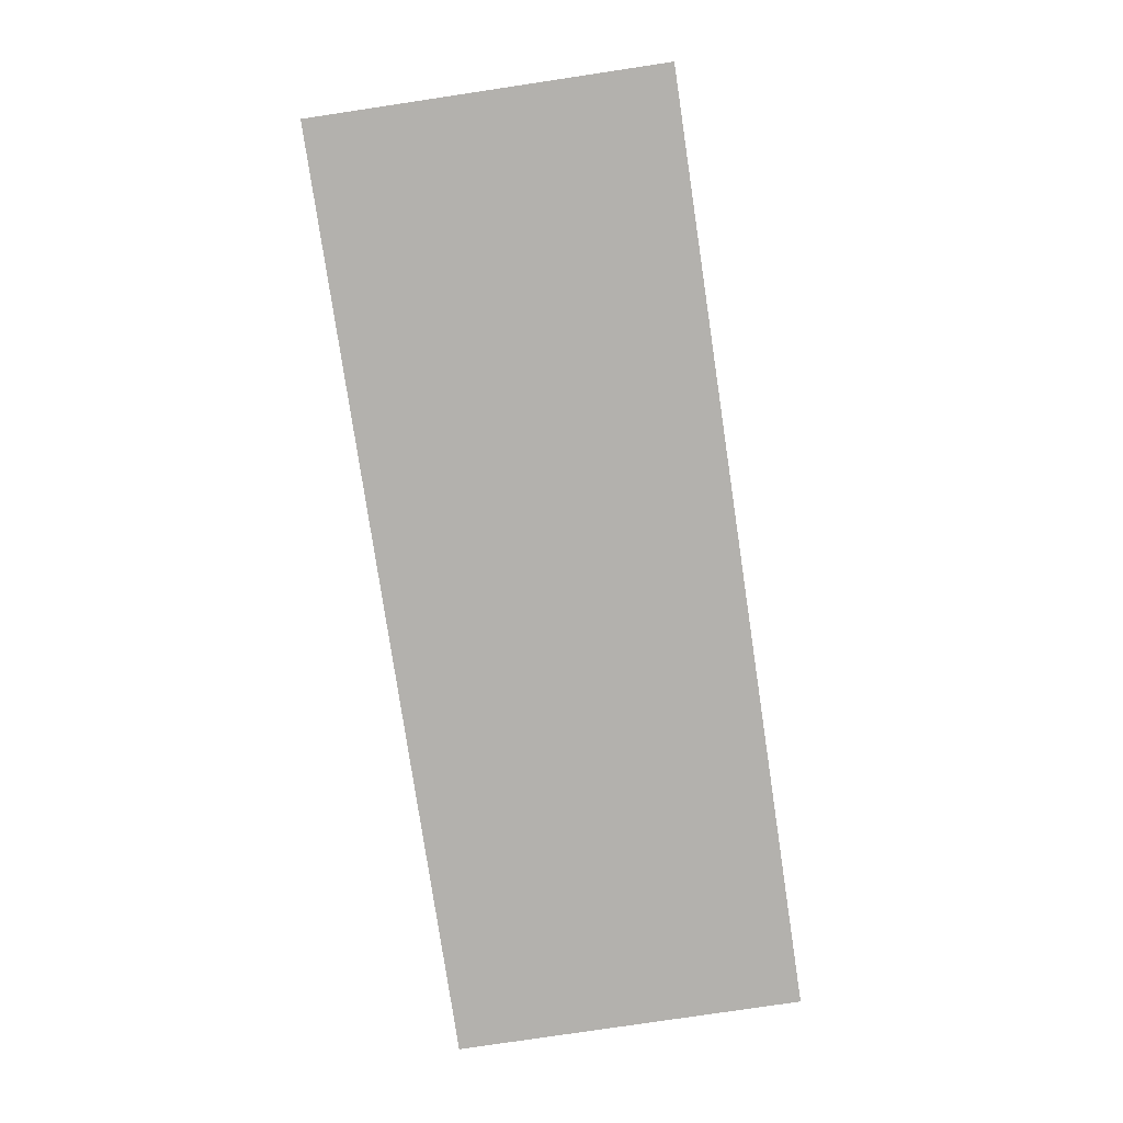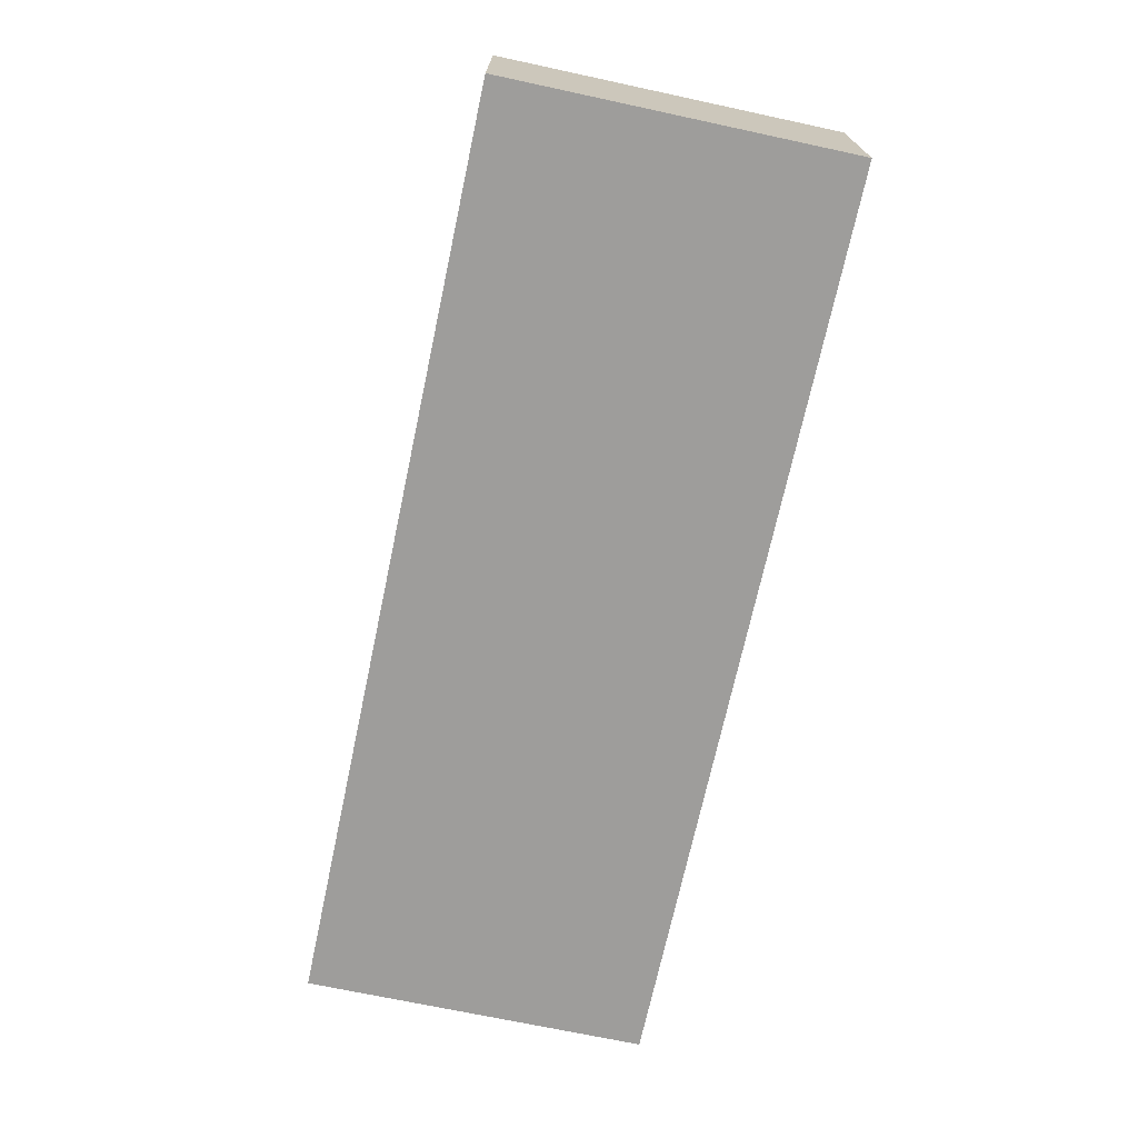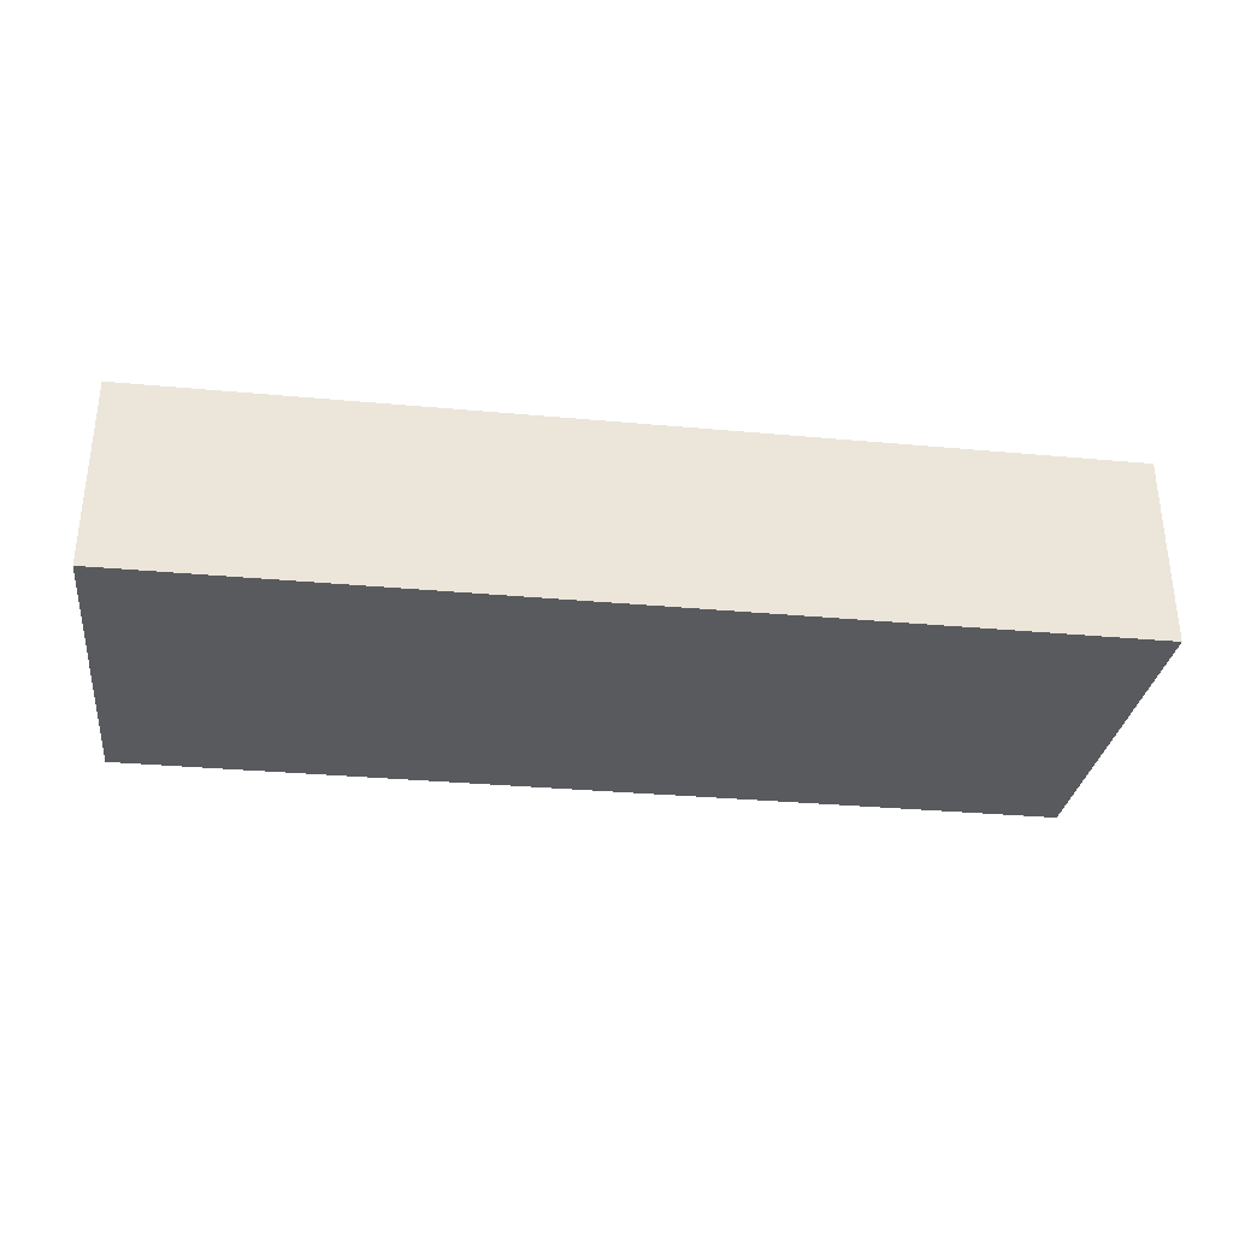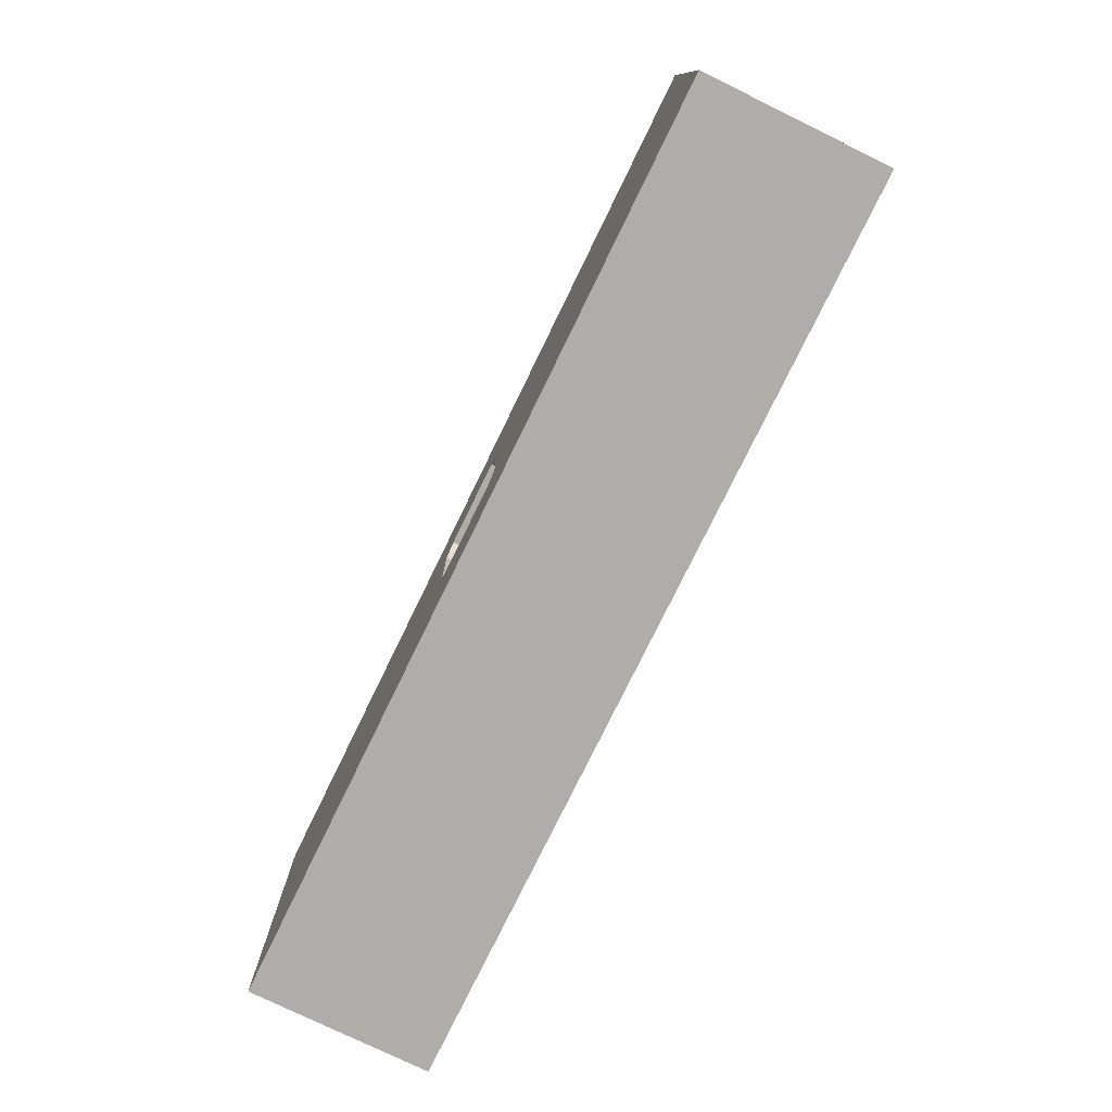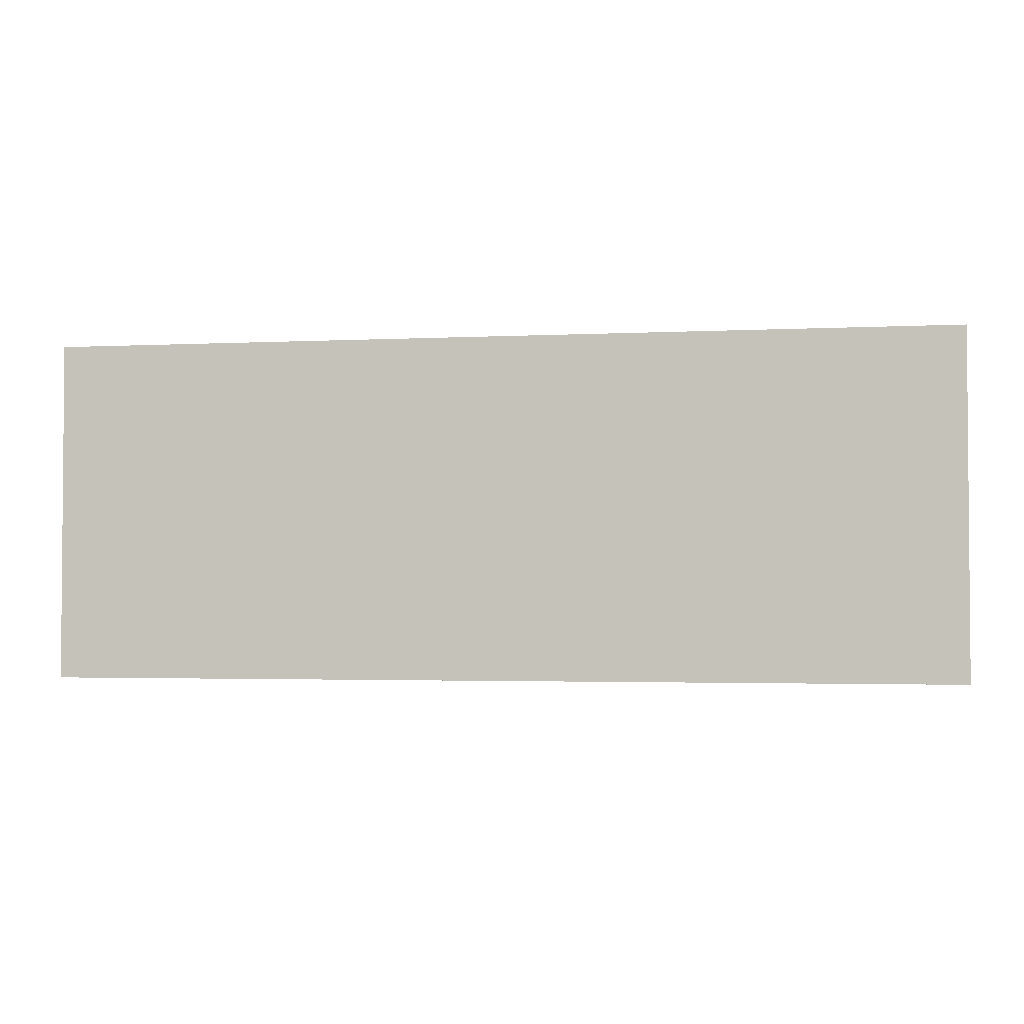
<metadata>
{"format":"obj","ext":"obj","renderer":"f3d","projection":"perspective","resolution":1024,"background":"white","views":[{"elev":-79.2,"azim":98.5,"up":"+Z"},{"elev":-70.6,"azim":77.9,"up":"+Z"},{"elev":-31.1,"azim":-7.5,"up":"+Z"},{"elev":-77.2,"azim":64.0,"up":"+Y"},{"elev":-2.6,"azim":-169.9,"up":"+Y"}]}
</metadata>
<code>
v 378.9 76.86 80
v 0 150 26.37
v 164.8 132.1 80
v 172.6 80.26 0
v 323.2 59.86 0
v 326.9 129.5 0
v 28.13 42.93 0
v 0 130.6 57.91
v 252 26.24 0
v 108.7 21.86 0
v 22.4 150 22.8
v 0 0 31.7
v 284 0 19.46
v 23.25 126.4 0
v 267.3 50.92 0
v 347.4 116.1 0
v 133.1 0 60.42
v 0 30.07 0
v 356.7 150 17.8
v 137 150 80
v 93.53 150 0
v 69.46 150 80
v 347.2 150 0
v 232.1 30.01 80
v 58.93 28.22 80
v 26.99 105.2 80
v 27.42 28.48 80
v 85.01 150 52.28
v 320.8 150 39.26
v 124.5 86.42 80
v 400 32.28 80
v 0 150 47.9
v 120.7 0 22.95
v 400 29.75 39.51
v 0 128.8 30.3
v 400 150 45.71
v 53.36 150 61.71
v 141.6 56.51 80
v 120.7 150 52.8
v 400 0 51.15
v 297.5 53.94 0
v 0 0 49.34
v 275.7 94.79 80
v 400 82.16 0
v 0 92.58 80
v 272.3 63.63 80
v 300.6 0 0
v 62.36 53.35 0
v 162.3 0 52.16
v 400 33.86 0
v 106.8 150 25.83
v 199.5 0 53.43
v 38.88 0 0
v 249.5 0 80
v 190.1 119.9 80
v 238.8 121.4 80
v 290 102.6 0
v 52.84 120.6 0
v 232.7 150 28.06
v 0 108.3 54.65
v 319.5 106.6 0
v 279.7 150 18.12
v 275.5 150 57.66
v 167.1 107.4 80
v 308.6 80.67 0
v 108.8 0 80
v 100.8 150 80
v 338.6 150 59.22
v 249 51.18 80
v 400 31.43 63.37
v 207.9 121.3 0
v 181 50 80
v 0 85.24 0
v 181 50 72.5
v 198 90.14 0
v 89.5 75.09 0
v 219 50 80
v 122 65.08 0
v 344.3 0 27.91
v 323.2 150 80
v 400 150 80
v 154.6 150 0
v 292.8 53.09 80
v 240.3 124.1 0
v 92.08 28.66 80
v 90.32 0 25.13
v 314.3 0 80
v 133.7 0 0
v 304.7 150 19.25
v 152.9 150 52.39
v 168.3 0 0
v 262.9 150 32.95
v 400 91.97 25.47
v 310.3 0 27.9
v 111.9 0 47.15
v 400 0 28.66
v 142.8 113 80
v 0 24.73 52.7
v 175 94 80
v 59.93 0 26.38
v 327.1 0 54.13
v 175 94 72.5
v 282.5 0 38.5
v 136.3 0 41.21
v 298.8 80.5 80
v 304.3 116.4 80
v 200.4 0 0
v 145.7 0 80
v 83.57 105 0
v 181 100 72.5
v 154.3 85.55 80
v 29.49 70.78 0
v 175 56 80
v 269.6 32.27 80
v 249 73.37 0
v 175 56 72.5
v 57.7 87.41 0
v 180.7 0 80
v 45.1 55.73 80
v 400 129.4 57
v 328.5 91.16 80
v 366.9 0 80
v 400 150 0
v 49.88 123.9 80
v 400 57.58 80
v 217 32.53 0
v 225 56 72.5
v 219 50 72.5
v 35.41 150 44.29
v 304.5 28.53 80
v 0 53 53.3
v 0 150 80
v 259.7 99.98 0
v 328.2 19.12 80
v 80.13 129.9 0
v 233.8 0 54.91
v 0 150 0
v 400 103.6 53.11
v 372.7 70.08 0
v 258.5 150 80
v 114.1 95.62 0
v 363.4 0 0
v 27.21 101 0
v 268.5 0 0
v 353.5 27.33 80
v 0 0 80
v 16.1 150 55.46
v 0 56.88 0
v 227.9 150 80
v 14.78 150 39.37
v 400 0 80
v 378.9 0 59.59
v 283.9 0 80
v 25.34 76.73 80
v 400 113.3 0
v 349.7 150 37.39
v 287.9 150 0
v 400 0 0
v 219 100 80
v 190.9 58.1 0
v 183.8 0 26.03
v 217.6 0 27.68
v 194.5 150 80
v 234.8 0 0
v 0 0 0
v 225 94 72.5
v 290.2 150 80
v 50.63 23.57 0
v 169.8 150 25.69
v 150.9 0 23.72
v 297.4 0 56.28
v 219 100 72.5
v 225 94 80
v 319.7 30.88 0
v 306.6 150 59.15
v 375.8 150 0
v 145.2 88.45 0
v 400 24.04 18.43
v 80.65 120 80
v 128.8 34.95 0
v 64.58 150 0
v 109.1 57.68 80
v 266.7 0 56.9
v 316.7 150 0
v 220.8 150 0
v 215.7 0 80
v 377.1 0 31.43
v 400 55.56 19
v 164.2 30.81 80
v 0 69.4 26.67
v 105.5 125 0
v 50.28 0 53.46
v 225 56 80
v 331.1 40.16 80
v 349.8 64.16 80
v 272.1 125.6 0
v 166.4 150 80
v 181 100 80
v 19.57 52.23 80
v 37.51 150 80
v 317.6 59.6 80
v 82.26 0 52.02
v 100.7 0 0
v 191 84.23 72.5
v 0 81.09 53.51
v 183.3 150 53.14
v 181.2 27.64 0
v 331.5 0 0
v 229.1 95.77 0
v 250 77.11 80
v 256.6 150 0
v 171.8 114.3 0
v 355.9 0 55.51
v 198.8 26.8 80
v 98.71 46.01 0
v 135.9 120.6 0
v 0 65.07 80
v 214.1 128.2 80
v 372.8 99.03 0
v 332.6 150 18.95
v 0 119.4 80
v 284.3 27 0
v 302.2 127.4 0
v 38.41 0 80
v 56.84 89.76 80
v 93.23 88.48 80
v 255.4 0 28.21
v 373.1 123.9 80
v 347.2 52.21 0
v 205 70.03 72.5
v 370.6 150 55.54
v 382.3 101.1 80
v 28.48 150 64.29
v 75.88 58.09 80
v 22.88 129.7 80
v 376.4 47.02 80
v 0 98.07 27.52
v 122.5 150 0
v 0 16.24 26.8
v 291.7 150 37.73
v 375.5 150 29.68
v 19.49 0 53.47
v 153.7 22.84 0
v 214.2 150 53.73
v 341.7 83.5 0
v 373.9 129.7 0
v 341 0 80
v 0 41.72 26.58
v 201.4 150 26.77
v 70.25 0 0
v 0 114.9 0
v 400 87.47 80
v 400 115.9 80
v 400 57.15 0
v 76.91 150 23.61
v 341.2 122.1 80
v 241 49.74 0
v 113.2 118 80
v 220.8 66.61 0
v 187.7 150 0
v 352.4 24.48 0
v 60.04 150 40.85
v 400 65.33 51.49
v 48.69 150 21.93
v 245.3 150 55.4
v 137.9 150 26.12
v 400 126.9 28.99
v 357.8 150 80
v 71.8 0 80
v 252.5 102.3 80
v 23.53 19.31 0
v 375.1 42.92 0
v 126.9 28.94 80
v 270 122.5 80
v 400 150 20.88
v 379.4 21.33 80
v 156.3 53.9 0
v 359 96.54 80
v 378.2 20.25 0
v 35.29 150 0
v 0 37.25 80
v 81.89 24.13 0
v 278.7 76.91 0
v 28.1 0 27.5
f 40 96 34
f 96 40 187
f 3 20 97
f 97 64 3
f 75 160 4
f 176 123 246
f 123 155 246
f 16 23 246
f 176 23 19
f 41 5 174
f 283 65 41
f 16 61 6
f 184 6 223
f 60 8 35
f 232 228 278
f 43 105 106
f 227 13 103
f 204 116 230
f 201 194 195
f 78 177 277
f 177 4 277
f 97 111 64
f 1 236 125
f 215 10 282
f 154 26 45
f 143 58 117
f 224 27 146
f 73 251 143
f 54 136 183
f 242 284 192
f 64 198 55
f 218 56 149
f 210 46 43
f 229 174 5
f 138 267 120
f 83 130 201
f 81 228 253
f 53 284 165
f 270 56 173
f 127 230 128
f 5 245 229
f 203 282 10
f 135 109 58
f 283 15 115
f 171 101 87
f 14 280 58
f 194 134 145
f 257 9 126
f 203 88 33
f 48 282 168
f 118 49 52
f 48 117 76
f 207 160 126
f 115 133 283
f 59 92 211
f 7 112 48
f 58 143 14
f 149 140 265
f 75 71 209
f 206 169 90
f 196 223 57
f 67 28 22
f 28 39 51
f 59 249 244
f 84 196 133
f 222 15 41
f 257 15 9
f 65 57 61
f 248 190 148
f 245 65 61
f 213 101 79
f 108 17 49
f 262 37 28
f 150 11 2
f 142 187 79
f 99 64 111
f 263 34 188
f 112 7 148
f 57 283 133
f 275 267 123
f 185 84 71
f 44 155 93
f 17 104 49
f 77 24 193
f 269 25 224
f 62 211 92
f 30 258 226
f 36 120 267
f 247 213 122
f 262 28 255
f 220 156 19
f 69 114 46
f 82 216 238
f 4 212 75
f 207 126 107
f 182 38 30
f 185 71 260
f 22 28 37
f 194 130 134
f 257 126 259
f 71 75 212
f 181 58 280
f 39 20 90
f 203 10 88
f 68 231 156
f 106 274 43
f 52 162 136
f 190 248 131
f 57 65 283
f 206 90 197
f 151 122 152
f 67 22 179
f 197 3 163
f 79 94 208
f 150 147 129
f 48 168 7
f 124 26 225
f 11 264 280
f 218 163 55
f 198 159 55
f 211 157 196
f 254 44 188
f 120 253 138
f 73 190 237
f 62 240 89
f 99 111 113
f 252 232 1
f 53 271 168
f 121 195 278
f 270 43 274
f 207 277 160
f 128 74 77
f 166 172 230
f 66 273 85
f 232 253 228
f 268 231 68
f 25 269 85
f 260 82 169
f 105 43 46
f 114 83 46
f 22 200 124
f 34 263 70
f 244 206 163
f 209 259 75
f 77 193 128
f 148 73 112
f 167 106 80
f 234 182 226
f 104 170 49
f 13 227 144
f 29 220 89
f 107 164 162
f 110 198 102
f 80 256 268
f 172 166 159
f 132 147 32
f 133 209 84
f 178 50 188
f 200 233 132
f 28 67 39
f 195 145 236
f 138 263 93
f 99 113 102
f 214 189 118
f 166 127 173
f 152 122 213
f 144 9 222
f 69 24 114
f 42 98 239
f 50 158 279
f 152 213 187
f 38 273 189
f 74 128 230
f 269 202 66
f 270 210 43
f 74 116 72
f 113 189 72
f 50 279 272
f 1 278 195
f 113 72 116
f 137 35 2
f 32 150 2
f 73 148 190
f 160 277 4
f 131 205 190
f 166 230 127
f 93 188 44
f 125 263 252
f 171 183 103
f 164 9 144
f 83 114 130
f 247 145 134
f 233 129 147
f 157 89 184
f 175 80 68
f 203 86 250
f 121 201 195
f 148 7 18
f 260 71 212
f 164 107 126
f 103 13 94
f 135 58 181
f 62 89 157
f 123 176 275
f 174 261 208
f 266 90 169
f 149 244 163
f 178 34 96
f 133 115 209
f 269 224 192
f 30 226 182
f 153 130 114
f 173 159 166
f 185 260 249
f 213 247 101
f 188 93 263
f 198 110 159
f 250 53 168
f 262 129 37
f 283 41 15
f 102 116 204
f 131 98 281
f 227 136 162
f 169 206 249
f 145 195 194
f 66 108 273
f 236 1 195
f 67 20 39
f 196 84 211
f 249 59 185
f 139 219 44
f 192 100 202
f 223 196 157
f 109 76 117
f 118 52 186
f 76 215 48
f 197 90 20
f 16 246 219
f 27 199 281
f 238 266 82
f 69 193 24
f 146 42 242
f 147 132 233
f 234 119 25
f 258 179 226
f 160 259 126
f 142 158 187
f 6 61 223
f 234 85 182
f 281 199 217
f 115 257 259
f 87 247 134
f 31 151 70
f 118 186 214
f 155 44 219
f 56 218 159
f 108 49 118
f 136 227 183
f 83 201 105
f 108 189 273
f 150 129 11
f 136 186 52
f 241 275 176
f 109 135 191
f 241 19 156
f 64 55 3
f 238 191 21
f 186 54 24
f 157 184 223
f 18 271 165
f 140 149 56
f 66 85 269
f 124 179 22
f 153 87 130
f 108 118 189
f 111 30 38
f 132 235 200
f 238 216 191
f 91 170 88
f 69 210 193
f 54 153 114
f 7 168 271
f 161 49 170
f 124 225 179
f 234 25 85
f 26 154 225
f 111 38 113
f 173 193 210
f 211 84 185
f 87 153 171
f 179 258 67
f 94 79 101
f 77 72 214
f 26 124 235
f 140 167 63
f 137 2 11
f 280 137 11
f 183 171 153
f 47 222 174
f 125 70 263
f 221 60 45
f 61 16 245
f 186 24 214
f 110 102 204
f 237 190 205
f 167 175 63
f 146 27 281
f 168 282 250
f 208 261 142
f 279 142 261
f 253 120 81
f 276 145 122
f 198 64 99
f 109 141 76
f 250 100 53
f 91 243 207
f 98 131 248
f 52 161 162
f 63 240 92
f 143 117 112
f 184 220 23
f 178 188 34
f 12 284 242
f 180 277 243
f 202 86 95
f 42 12 242
f 158 178 96
f 148 18 248
f 46 210 69
f 47 94 13
f 216 212 177
f 175 29 240
f 77 214 24
f 205 45 60
f 119 154 199
f 99 102 198
f 117 48 112
f 68 29 175
f 170 33 88
f 50 178 158
f 216 141 191
f 31 125 236
f 132 32 8
f 184 89 220
f 80 268 68
f 104 33 170
f 31 70 125
f 57 133 196
f 282 48 215
f 30 97 258
f 110 204 172
f 204 230 172
f 172 159 110
f 55 159 218
f 189 113 38
f 75 259 160
f 205 131 217
f 228 256 278
f 137 251 35
f 119 225 154
f 273 182 85
f 57 223 61
f 18 239 248
f 39 266 51
f 151 152 40
f 266 169 82
f 161 52 49
f 186 136 54
f 80 175 167
f 21 191 135
f 25 119 27
f 84 209 71
f 177 78 141
f 144 222 47
f 100 250 86
f 23 6 184
f 192 224 242
f 165 12 239
f 2 35 32
f 63 265 140
f 194 201 130
f 224 25 27
f 228 268 256
f 208 47 174
f 15 257 115
f 254 50 272
f 91 88 243
f 63 92 265
f 109 191 141
f 141 216 177
f 217 45 205
f 217 154 45
f 197 163 206
f 243 88 180
f 72 77 74
f 258 97 20
f 159 173 56
f 185 59 211
f 157 211 62
f 220 29 156
f 8 32 35
f 225 226 179
f 109 117 58
f 38 182 273
f 201 121 105
f 255 181 264
f 137 280 14
f 276 236 145
f 44 254 139
f 278 1 232
f 205 60 237
f 35 237 60
f 238 21 51
f 272 139 254
f 171 103 94
f 240 63 175
f 76 141 78
f 252 138 253
f 260 212 82
f 252 253 232
f 149 265 244
f 244 249 206
f 100 192 284
f 203 250 282
f 107 161 91
f 176 246 23
f 169 249 260
f 105 46 83
f 65 245 5
f 164 126 9
f 51 255 28
f 5 41 65
f 16 6 23
f 229 261 174
f 193 173 127
f 73 237 251
f 86 203 33
f 96 187 158
f 146 242 224
f 54 183 153
f 70 40 34
f 161 107 162
f 222 9 15
f 227 103 183
f 219 245 16
f 79 187 213
f 17 66 95
f 33 95 86
f 210 270 173
f 86 202 100
f 78 277 180
f 146 98 42
f 226 225 234
f 248 239 98
f 199 27 119
f 221 45 26
f 154 217 199
f 97 30 111
f 121 278 256
f 197 20 3
f 20 67 258
f 254 188 50
f 245 139 229
f 129 233 37
f 47 208 94
f 144 47 13
f 268 228 81
f 200 37 233
f 237 35 251
f 255 51 21
f 238 51 266
f 104 95 33
f 21 181 255
f 221 235 132
f 164 144 227
f 106 105 121
f 269 192 202
f 115 259 209
f 31 236 276
f 101 171 94
f 4 177 212
f 87 101 247
f 21 135 181
f 277 207 243
f 180 215 78
f 139 245 219
f 108 66 17
f 170 91 161
f 76 78 215
f 247 122 145
f 271 18 7
f 53 165 271
f 255 264 262
f 208 142 79
f 92 59 265
f 244 265 59
f 274 106 167
f 138 93 267
f 134 130 87
f 152 187 40
f 256 106 121
f 256 80 106
f 163 218 149
f 116 102 113
f 235 124 200
f 140 56 274
f 231 36 241
f 264 11 129
f 229 272 261
f 36 81 120
f 272 229 139
f 62 92 240
f 90 266 39
f 155 267 93
f 140 274 167
f 107 91 207
f 241 156 231
f 275 241 36
f 146 281 98
f 214 72 189
f 270 274 56
f 155 219 246
f 281 217 131
f 262 264 129
f 36 231 81
f 268 81 231
f 29 68 156
f 150 32 147
f 89 240 29
f 155 123 267
f 95 104 17
f 275 36 267
f 122 151 276
f 263 138 252
f 221 26 235
f 31 276 151
f 10 180 88
f 284 53 100
f 74 230 116
f 40 70 151
f 82 212 216
f 221 132 8
f 143 112 73
f 162 164 227
f 261 272 279
f 119 234 225
f 142 279 158
f 181 280 264
f 41 174 222
f 19 23 220
f 12 42 239
f 18 165 239
f 137 14 251
f 19 241 176
f 202 95 66
f 3 55 163
f 251 14 143
f 54 114 24
f 165 284 12
f 252 1 125
f 22 37 200
f 180 10 215
f 127 128 193
f 221 8 60

</code>
